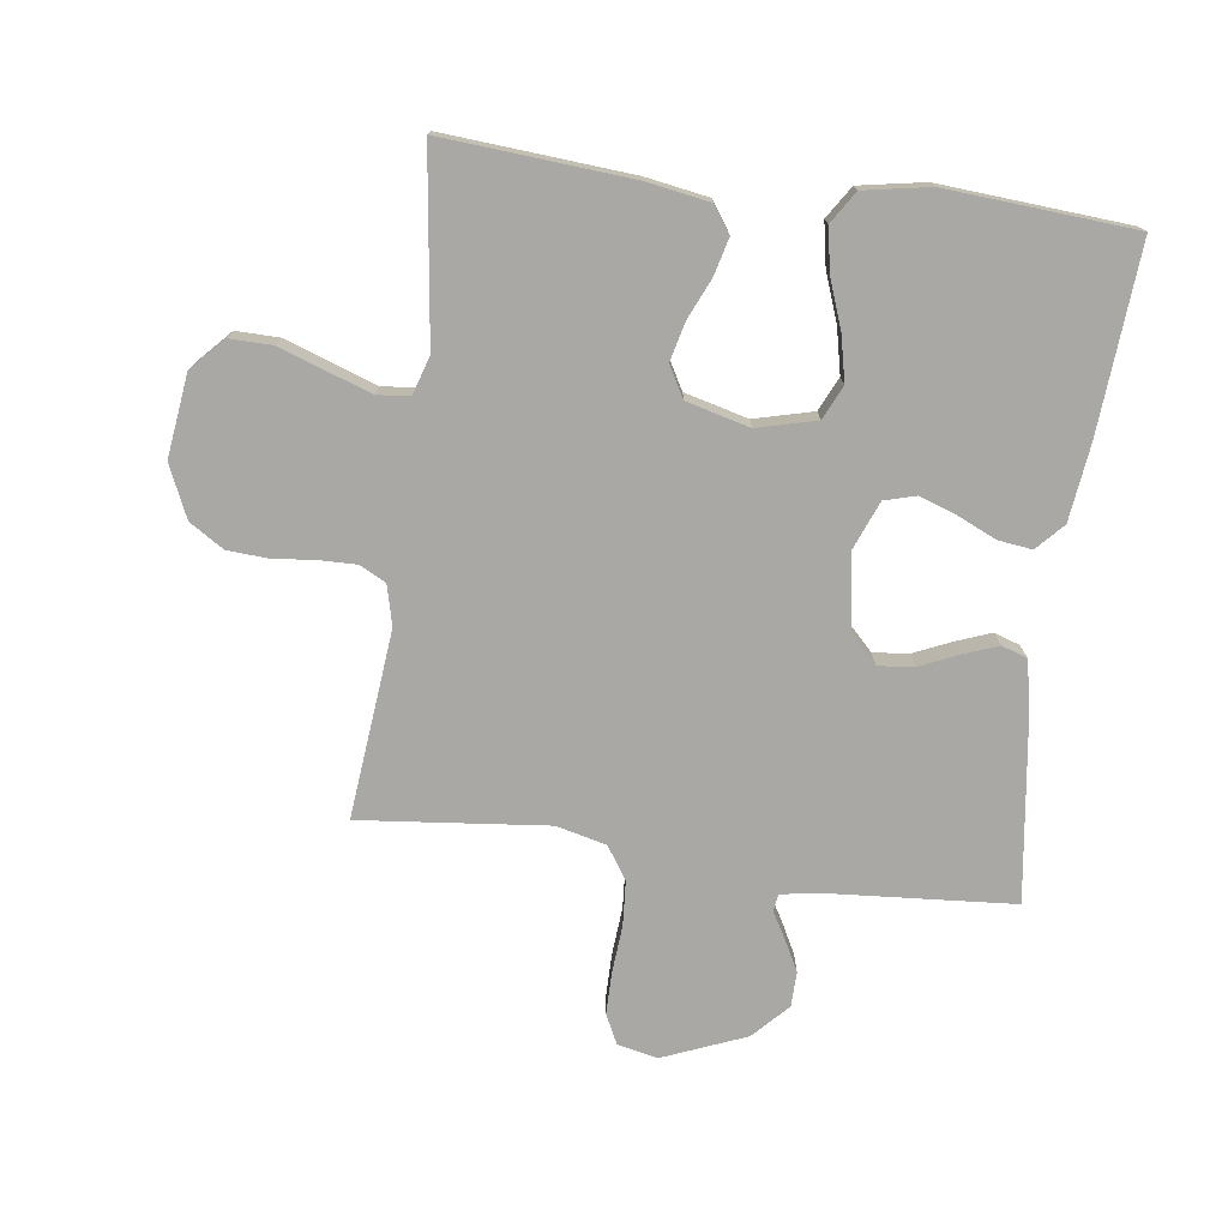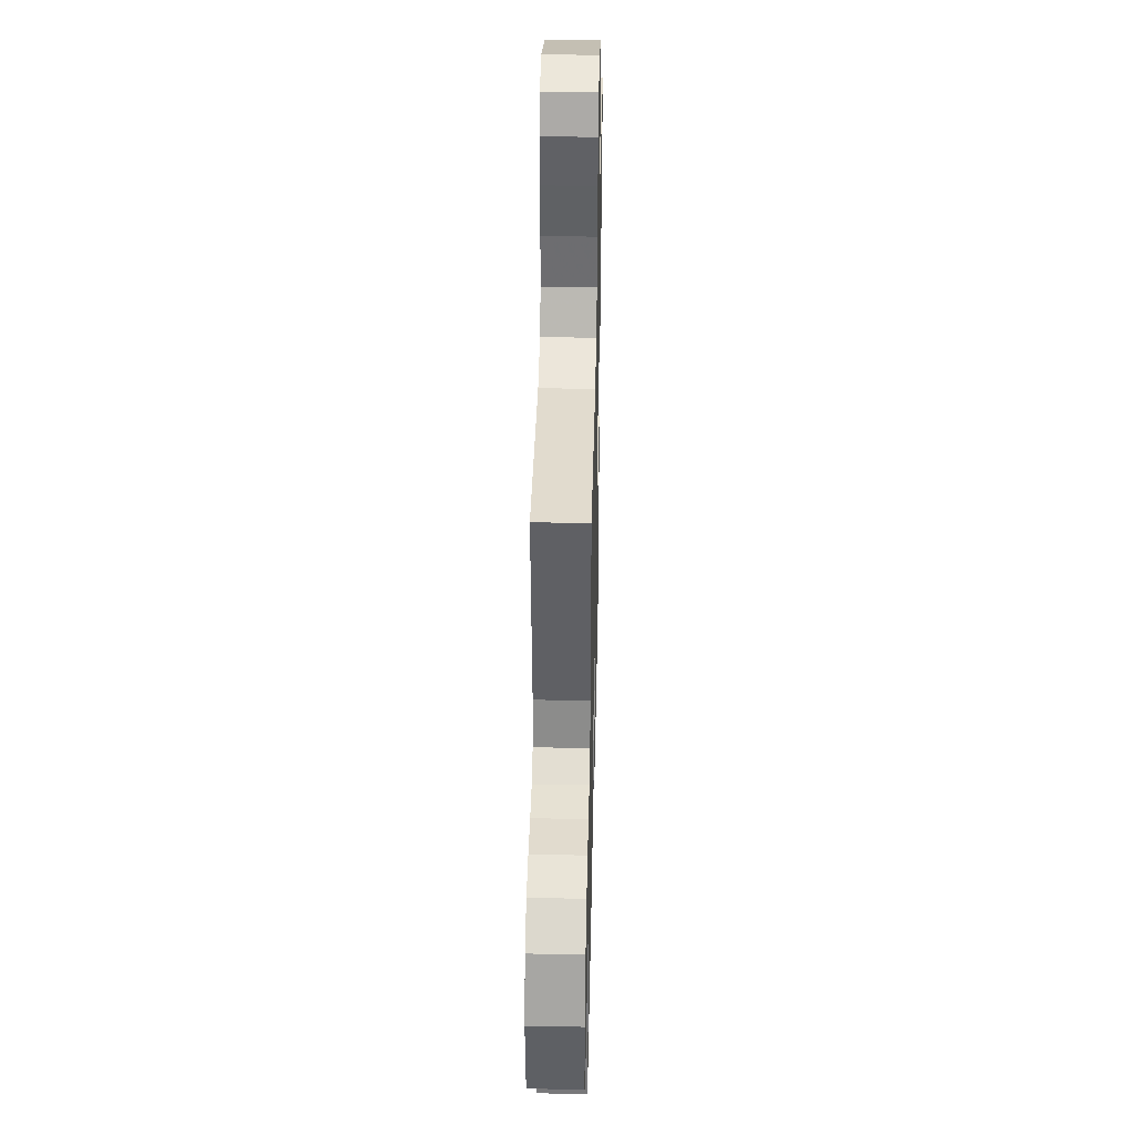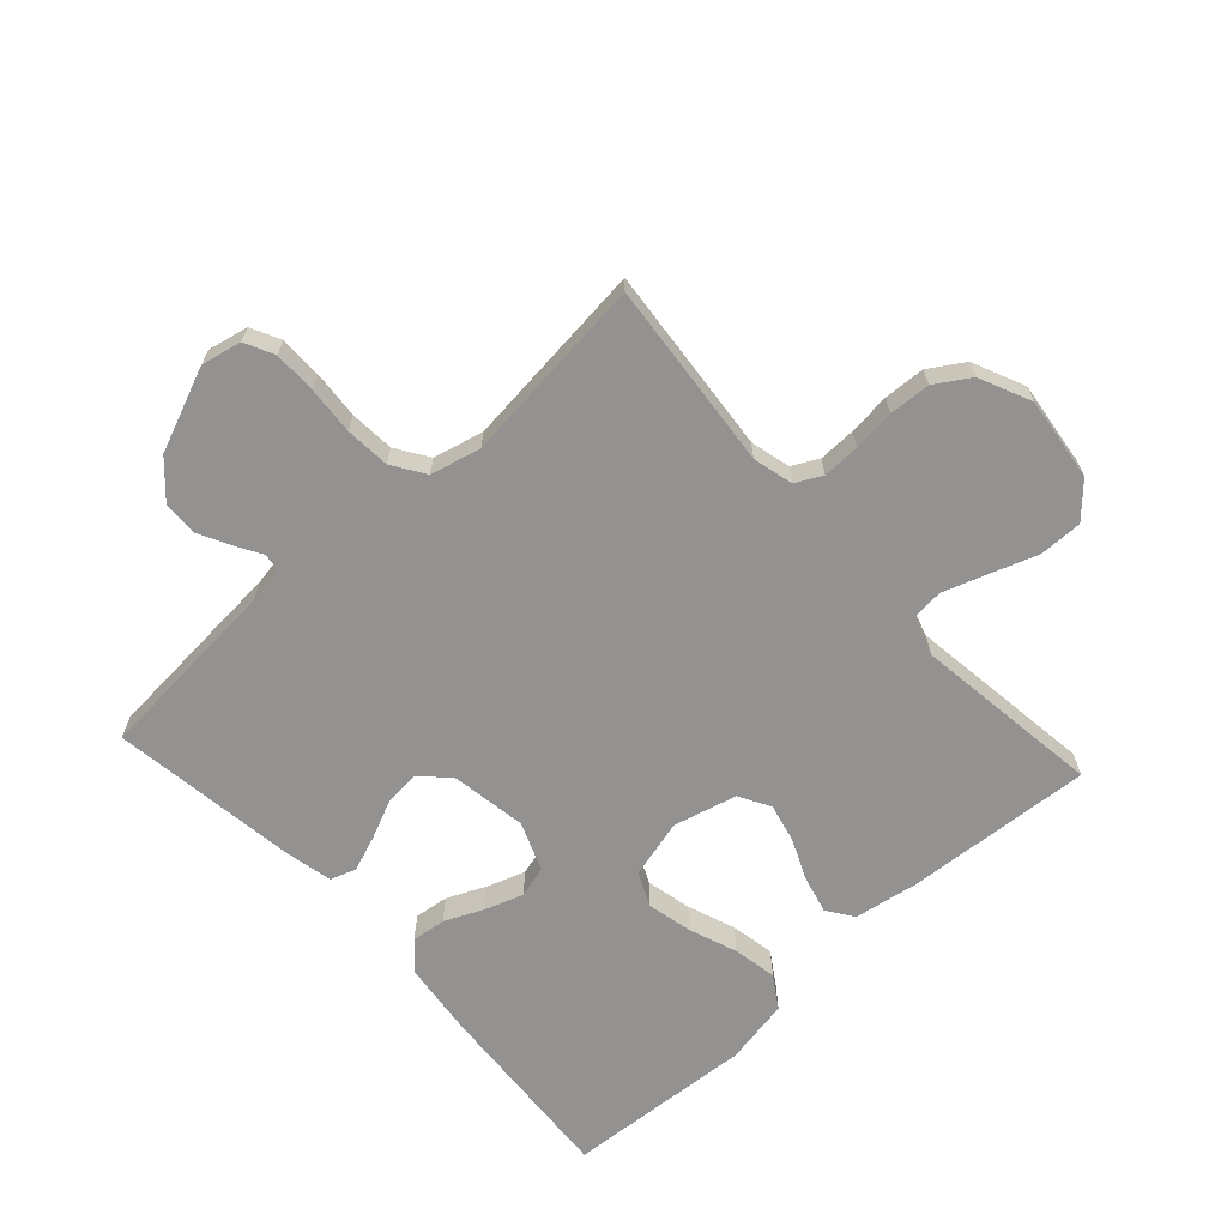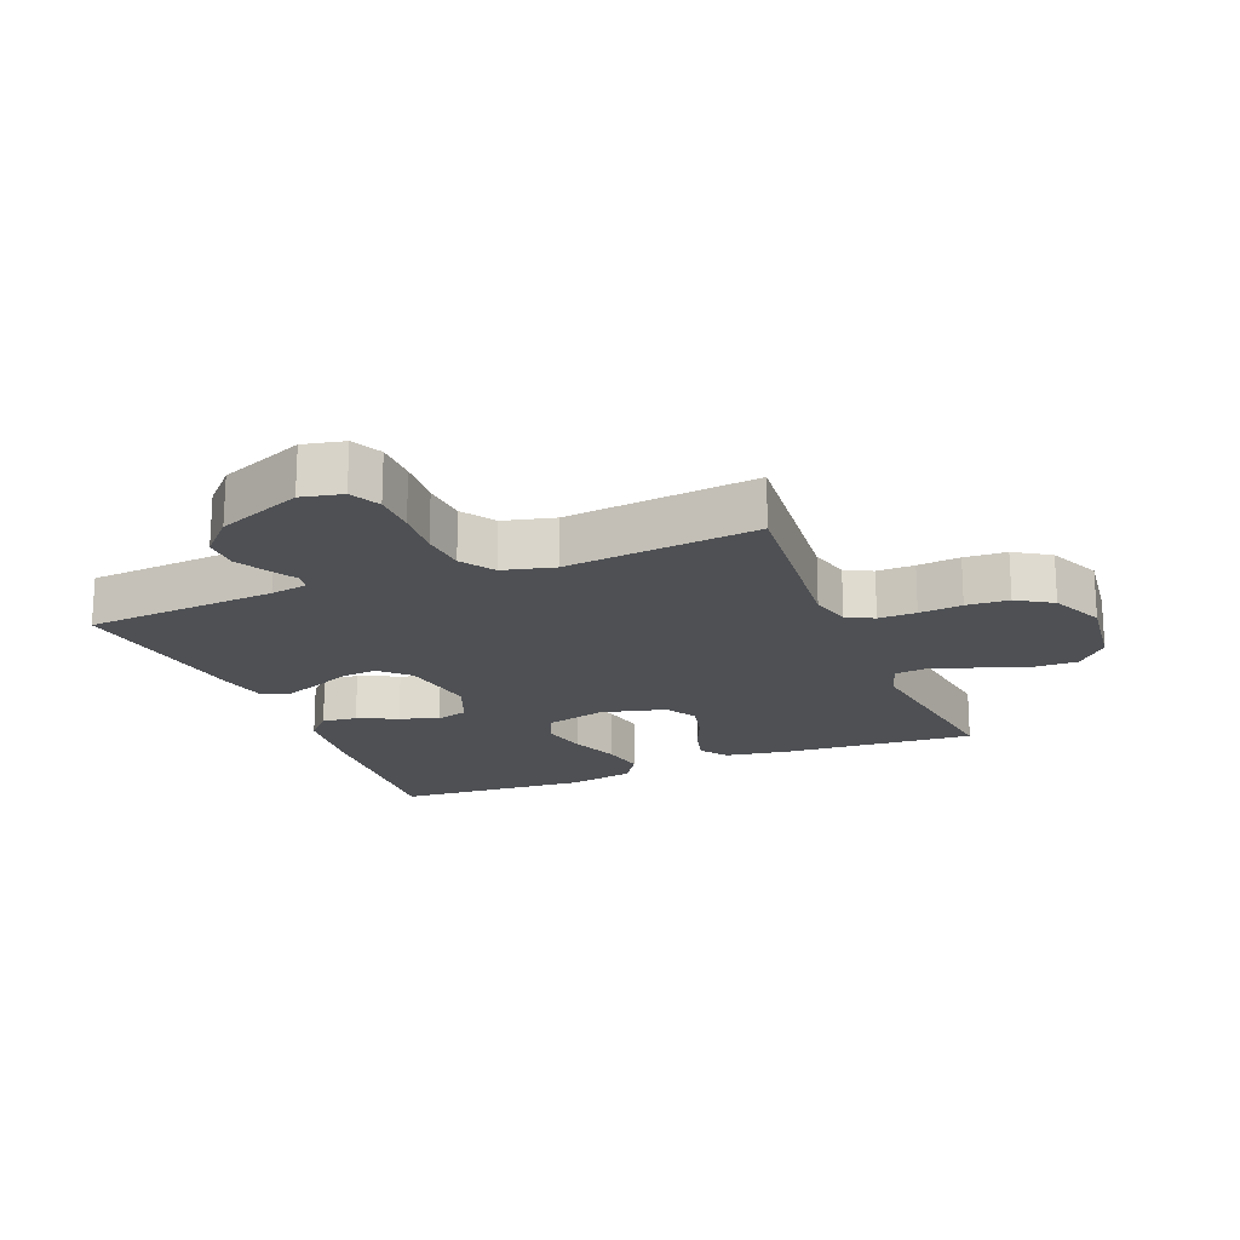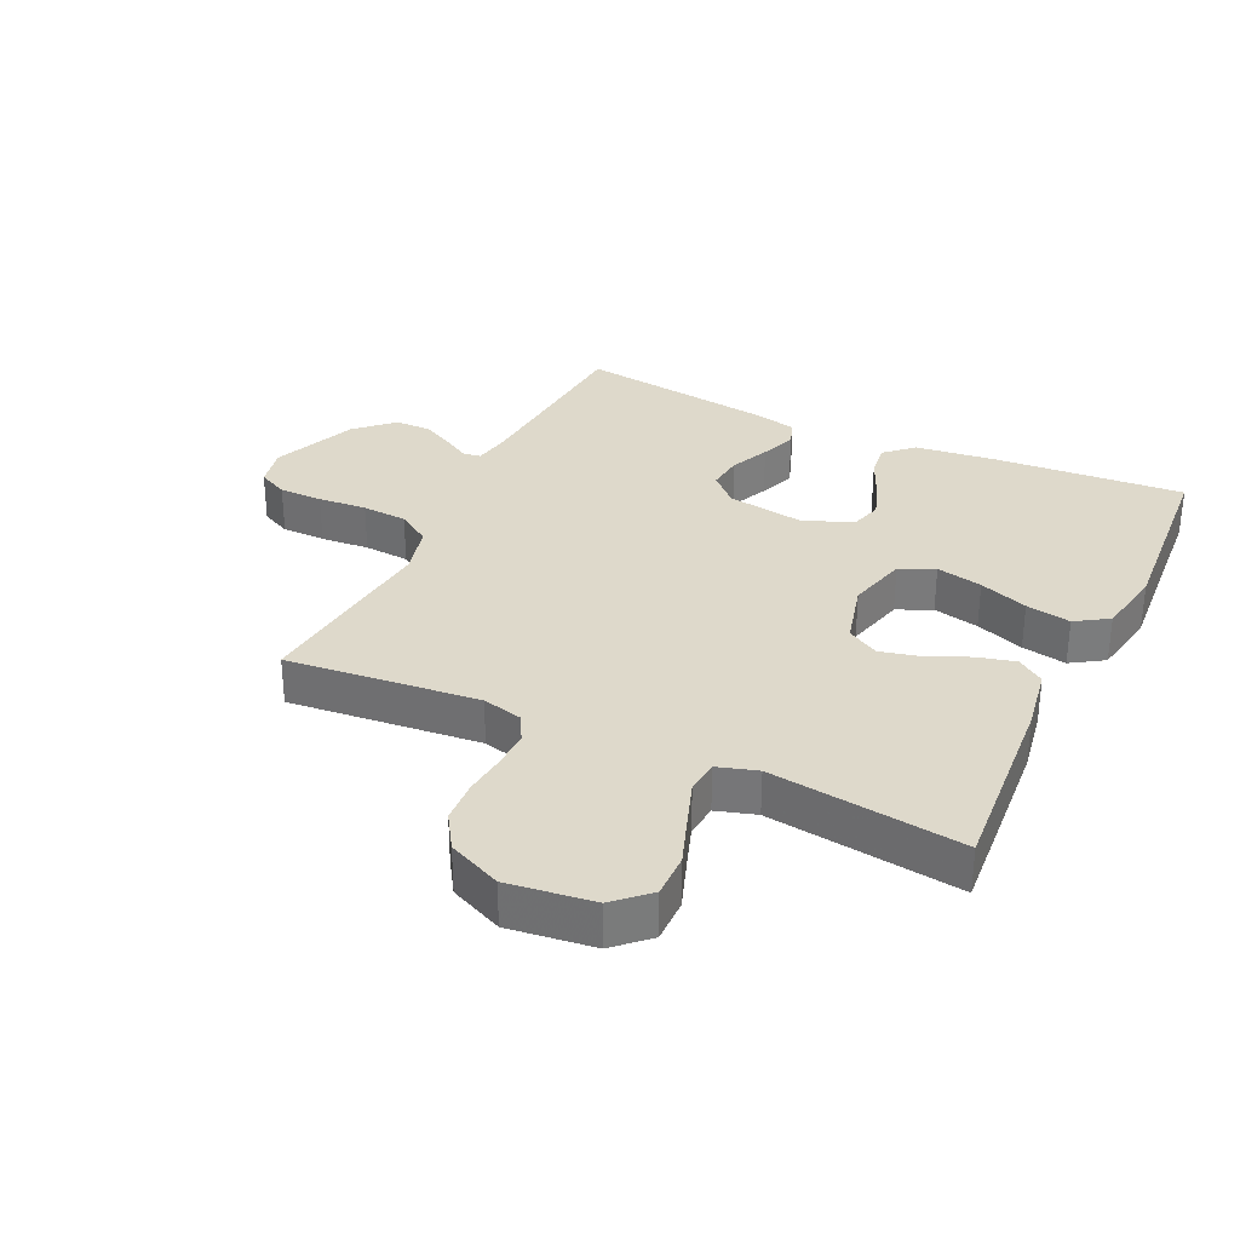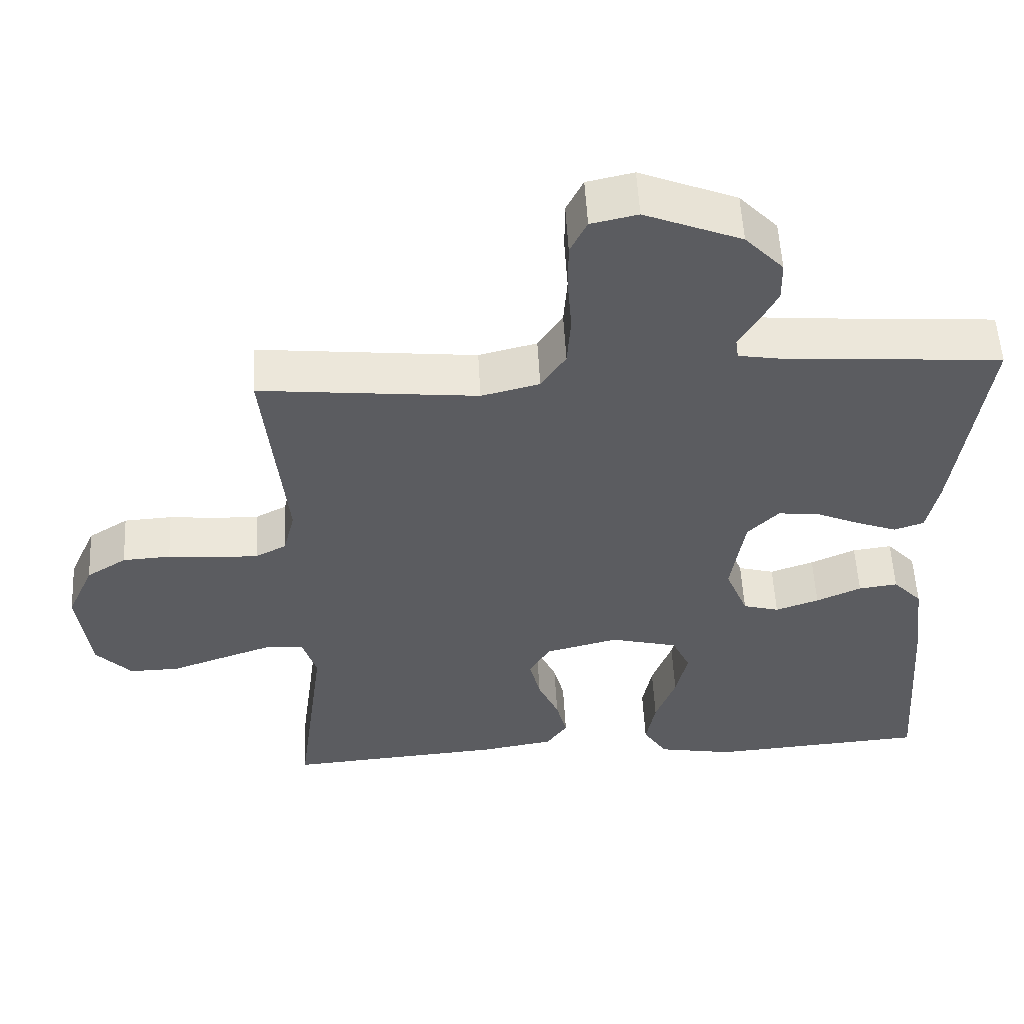
<metadata>
{"format":"obj","ext":"obj","renderer":"f3d","projection":"perspective","resolution":1024,"background":"white","views":[{"elev":-74.9,"azim":172.4,"up":"+Y"},{"elev":39.8,"azim":91.3,"up":"+Z"},{"elev":-66.5,"azim":42.5,"up":"+Y"},{"elev":-19.0,"azim":22.1,"up":"+Y"},{"elev":31.8,"azim":115.4,"up":"+Y"},{"elev":54.7,"azim":177.0,"up":"+Z"}]}
</metadata>
<code>
v -0.5 0.07 -0.5
v -0.478 0.07 -0.2
v -0.463 0.07 -0.078
v -0.423 0.07 -0.035
v -0.369 0.07 -0.042
v -0.307 0.07 -0.07
v -0.247 0.07 -0.091
v -0.197 0.07 -0.077
v -0.166 0.07 0
v -0.185 0.07 0.121
v -0.228 0.07 0.165
v -0.285 0.07 0.159
v -0.346 0.07 0.132
v -0.402 0.07 0.111
v -0.443 0.07 0.125
v -0.459 0.07 0.2
v -0.5 0.07 0.5
v -0.2 0.07 0.522
v -0.141 0.07 0.532
v -0.137 0.07 0.56
v -0.161 0.07 0.601
v -0.187 0.07 0.651
v -0.186 0.07 0.707
v -0.133 0.07 0.763
v 0 0.07 0.817
v 0.064 0.07 0.803
v 0.087 0.07 0.756
v 0.087 0.07 0.688
v 0.081 0.07 0.612
v 0.086 0.07 0.541
v 0.12 0.07 0.489
v 0.2 0.07 0.469
v 0.5 0.07 0.5
v 0.47 0.07 0.2
v 0.486 0.07 0.136
v 0.528 0.07 0.114
v 0.587 0.07 0.115
v 0.654 0.07 0.122
v 0.72 0.07 0.118
v 0.775 0.07 0.083
v 0.812 0.07 0
v 0.795 0.07 -0.133
v 0.746 0.07 -0.185
v 0.677 0.07 -0.184
v 0.601 0.07 -0.157
v 0.532 0.07 -0.133
v 0.48 0.07 -0.138
v 0.461 0.07 -0.2
v 0.5 0.07 -0.5
v 0.2 0.07 -0.477
v 0.099 0.07 -0.46
v 0.07 0.07 -0.418
v 0.085 0.07 -0.359
v 0.114 0.07 -0.294
v 0.129 0.07 -0.232
v 0.101 0.07 -0.182
v 0 0.07 -0.156
v -0.094 0.07 -0.18
v -0.119 0.07 -0.234
v -0.103 0.07 -0.306
v -0.075 0.07 -0.382
v -0.062 0.07 -0.452
v -0.095 0.07 -0.503
v -0.2 0.07 -0.522
v -0.5 0 -0.5
v -0.478 0 -0.2
v -0.463 0 -0.078
v -0.423 0 -0.035
v -0.369 0 -0.042
v -0.307 0 -0.07
v -0.247 0 -0.091
v -0.197 0 -0.077
v -0.166 0 0
v -0.185 0 0.121
v -0.228 0 0.165
v -0.285 0 0.159
v -0.346 0 0.132
v -0.402 0 0.111
v -0.443 0 0.125
v -0.459 0 0.2
v -0.5 0 0.5
v -0.2 0 0.522
v -0.141 0 0.532
v -0.137 0 0.56
v -0.161 0 0.601
v -0.187 0 0.651
v -0.186 0 0.707
v -0.133 0 0.763
v 0 0 0.817
v 0.064 0 0.803
v 0.087 0 0.756
v 0.087 0 0.688
v 0.081 0 0.612
v 0.086 0 0.541
v 0.12 0 0.489
v 0.2 0 0.469
v 0.5 0 0.5
v 0.47 0 0.2
v 0.486 0 0.136
v 0.528 0 0.114
v 0.587 0 0.115
v 0.654 0 0.122
v 0.72 0 0.118
v 0.775 0 0.083
v 0.812 0 0
v 0.795 0 -0.133
v 0.746 0 -0.185
v 0.677 0 -0.184
v 0.601 0 -0.157
v 0.532 0 -0.133
v 0.48 0 -0.138
v 0.461 0 -0.2
v 0.5 0 -0.5
v 0.2 0 -0.477
v 0.099 0 -0.46
v 0.07 0 -0.418
v 0.085 0 -0.359
v 0.114 0 -0.294
v 0.129 0 -0.232
v 0.101 0 -0.182
v 0 0 -0.156
v -0.094 0 -0.18
v -0.119 0 -0.234
v -0.103 0 -0.306
v -0.075 0 -0.382
v -0.062 0 -0.452
v -0.095 0 -0.503
v -0.2 0 -0.522
f 4 5 6
f 3 4 6
f 2 3 6
f 1 2 6
f 64 1 6
f 63 64 6
f 62 63 6
f 61 62 6
f 60 61 6
f 59 60 6 7
f 58 59 7 8
f 57 58 8 9
f 56 57 9 10
f 52 53 54
f 51 52 54
f 50 51 54
f 49 50 54
f 48 49 54
f 47 48 54 55
f 43 44 45
f 42 43 45
f 41 42 45
f 40 41 45
f 39 40 45
f 38 39 45
f 37 38 45
f 36 37 45 46
f 35 36 46 47
f 32 33 34
f 47 55 56
f 35 47 56
f 34 35 56
f 32 34 56
f 31 32 56
f 27 28 29
f 26 27 29
f 25 26 29
f 24 25 29
f 23 24 29
f 22 23 29
f 21 22 29
f 20 21 29
f 19 20 29 30
f 16 17 18
f 15 16 18
f 14 15 18
f 13 14 18
f 12 13 18
f 19 30 31
f 18 19 31
f 12 18 31
f 11 12 31
f 31 56 10
f 10 11 31
f 70 69 68
f 70 68 67
f 70 67 66
f 70 66 65
f 70 65 128
f 70 128 127
f 70 127 126
f 70 126 125
f 70 125 124
f 71 70 124 123
f 72 71 123 122
f 73 72 122 121
f 74 73 121 120
f 118 117 116
f 118 116 115
f 118 115 114
f 118 114 113
f 118 113 112
f 119 118 112 111
f 109 108 107
f 109 107 106
f 109 106 105
f 109 105 104
f 109 104 103
f 109 103 102
f 109 102 101
f 110 109 101 100
f 111 110 100 99
f 98 97 96
f 120 119 111
f 120 111 99
f 120 99 98
f 120 98 96
f 120 96 95
f 93 92 91
f 93 91 90
f 93 90 89
f 93 89 88
f 93 88 87
f 93 87 86
f 93 86 85
f 93 85 84
f 94 93 84 83
f 82 81 80
f 82 80 79
f 82 79 78
f 82 78 77
f 82 77 76
f 95 94 83
f 95 83 82
f 95 82 76
f 95 76 75
f 74 120 95
f 95 75 74
f 1 65 66 2
f 2 66 67 3
f 3 67 68 4
f 4 68 69 5
f 5 69 70 6
f 6 70 71 7
f 7 71 72 8
f 8 72 73 9
f 9 73 74 10
f 10 74 75 11
f 11 75 76 12
f 12 76 77 13
f 13 77 78 14
f 14 78 79 15
f 15 79 80 16
f 16 80 81 17
f 17 81 82 18
f 18 82 83 19
f 19 83 84 20
f 20 84 85 21
f 21 85 86 22
f 22 86 87 23
f 23 87 88 24
f 24 88 89 25
f 25 89 90 26
f 26 90 91 27
f 27 91 92 28
f 28 92 93 29
f 29 93 94 30
f 30 94 95 31
f 31 95 96 32
f 32 96 97 33
f 33 97 98 34
f 34 98 99 35
f 35 99 100 36
f 36 100 101 37
f 37 101 102 38
f 38 102 103 39
f 39 103 104 40
f 40 104 105 41
f 41 105 106 42
f 42 106 107 43
f 43 107 108 44
f 44 108 109 45
f 45 109 110 46
f 46 110 111 47
f 47 111 112 48
f 48 112 113 49
f 49 113 114 50
f 50 114 115 51
f 51 115 116 52
f 52 116 117 53
f 53 117 118 54
f 54 118 119 55
f 55 119 120 56
f 56 120 121 57
f 57 121 122 58
f 58 122 123 59
f 59 123 124 60
f 60 124 125 61
f 61 125 126 62
f 62 126 127 63
f 63 127 128 64
f 64 128 65 1

</code>
